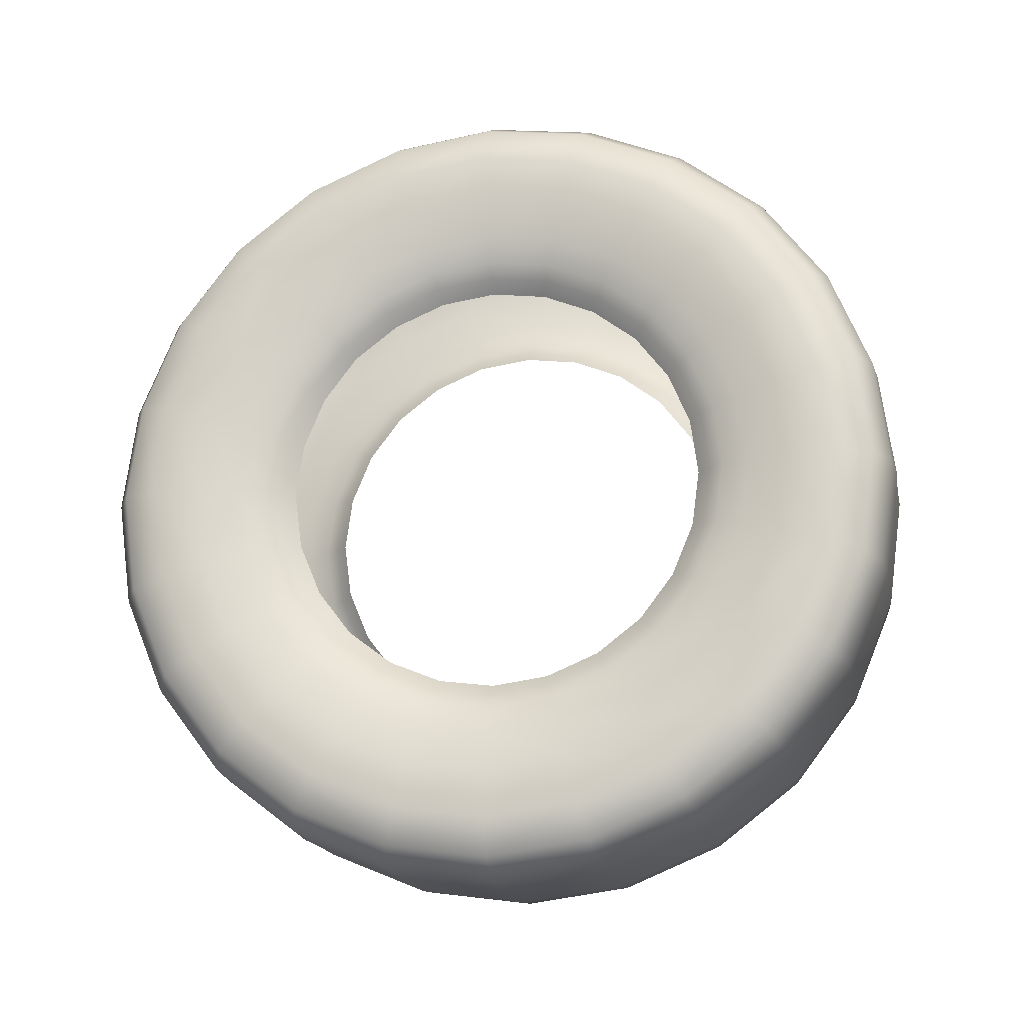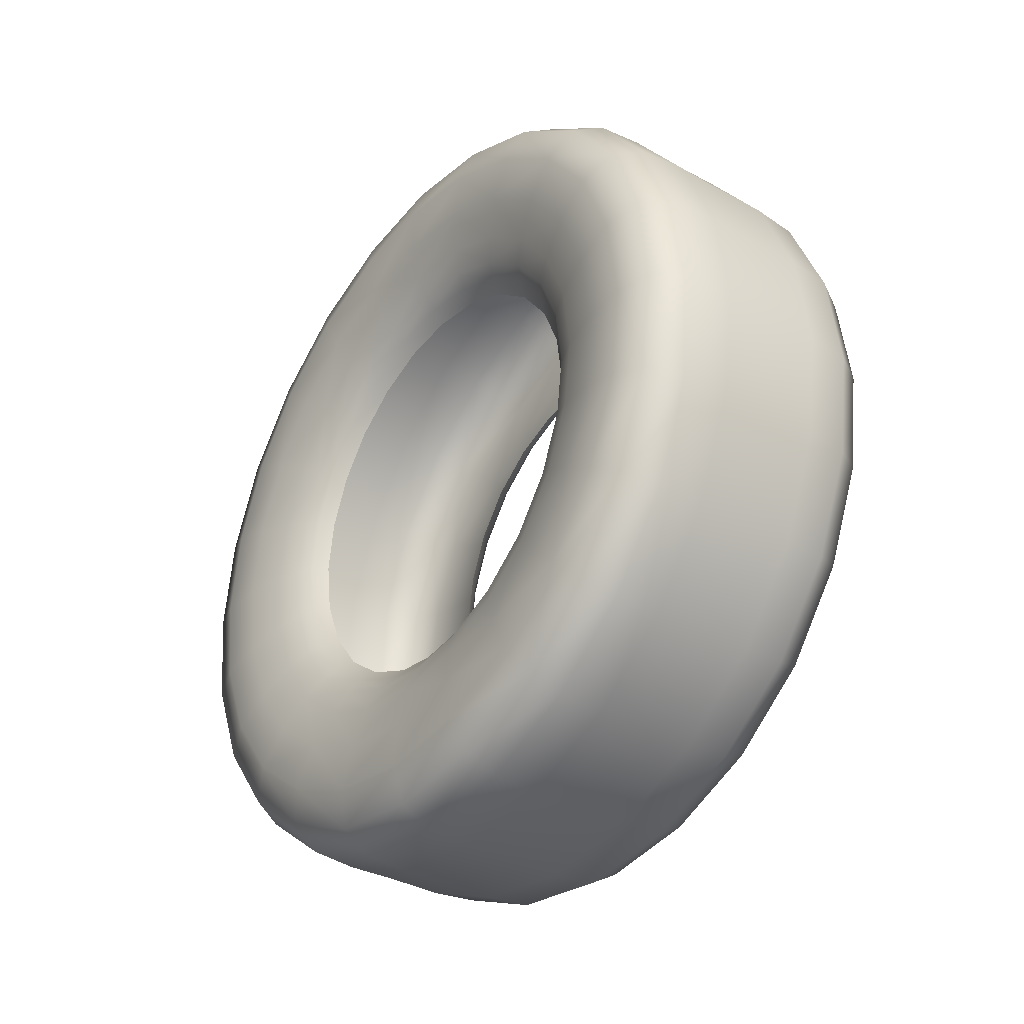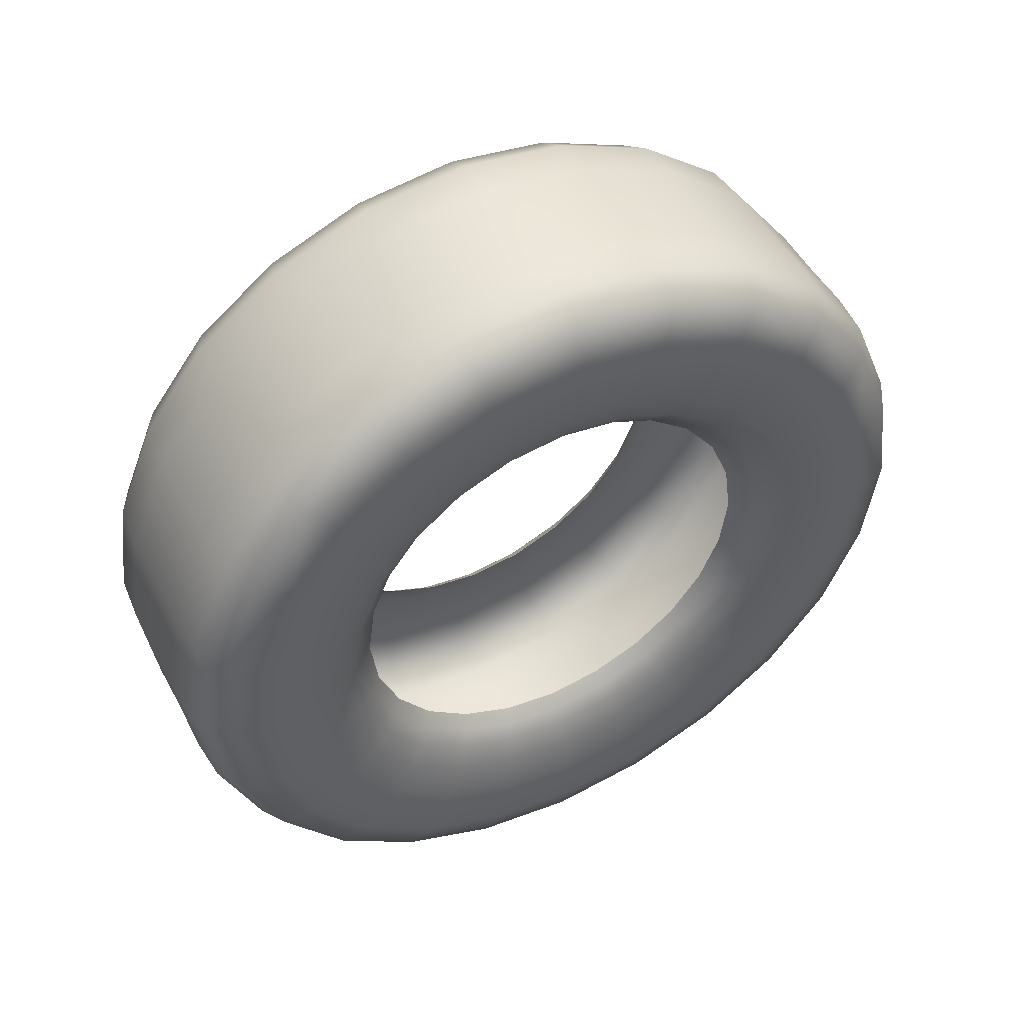
<metadata>
{"format":"obj","ext":"obj","renderer":"f3d","projection":"perspective","resolution":1024,"background":"white","views":[{"elev":-17.3,"azim":101.3,"up":"+Z"},{"elev":-34.5,"azim":143.0,"up":"+Z"},{"elev":49.1,"azim":-117.1,"up":"+Y"}]}
</metadata>
<code>
g default
v -0.25 3 -1.642
v -1.75 3 -1.642
v -0.25 3 1.642
v -1.75 3 1.642
v -1 3 3.161
v -1 3 -3.161
v -0.25 4.642 -0
v -1 6.161 -0
v 0.07012 5.358 -0
v 0.07012 3 -2.358
v -0.25 4.161 -1.161
v 0.07012 4.668 -1.668
v -0.07344 4.309 -1.309
v -0.07344 3 -1.851
v -0.25 3.424 -1.585
v -0.07344 3.478 -1.787
v -0.1521 3.45 -1.68
v -0.1521 3 -1.741
v -0.1521 4.231 -1.231
v -0.25 3.821 -1.421
v -0.1521 3.87 -1.506
v -0.07344 3.925 -1.602
v 0.07012 3.609 -2.276
v 0 3 -2.044
v 0 3.528 -1.973
v 0 4.445 -1.445
v 0 4.022 -1.768
v 0.07012 4.179 -2.04
v -0.07344 4.851 -0
v -0.25 4.421 -0.8207
v -0.07344 4.602 -0.9253
v -0.1521 4.506 -0.8699
v -0.1521 4.741 -0
v -0.25 4.585 -0.4243
v -0.1521 4.68 -0.4497
v -0.07344 4.787 -0.4784
v 0.07012 5.04 -1.179
v 0 4.768 -1.022
v 0 5.044 -0
v 0 4.973 -0.5281
v 0.07012 5.276 -0.6093
v -1 5.235 -2.235
v 0 3 -3
v 0 5.121 -2.121
v 0 3.775 -2.895
v 0.08987 3 -2.714
v 0.08987 3.701 -2.619
v 0.08987 4.919 -1.919
v 0.08987 4.356 -2.348
v 0 4.499 -2.595
v -0.2395 3 -3.137
v -0.2395 5.218 -2.218
v -0.2395 3.811 -3.028
v -0.2395 4.568 -2.714
v -1 3.817 -3.051
v -0.5916 3 -3.167
v -0.5916 3.818 -3.057
v -0.5916 5.239 -2.239
v -0.5916 4.583 -2.74
v -1 4.58 -2.735
v 0 6 -0
v 0 5.595 -1.499
v 0.08987 5.348 -1.356
v 0.08987 5.714 -0
v 0.08987 5.619 -0.7011
v 0 5.895 -0.7751
v -0.2395 6.137 -0
v -0.2395 5.714 -1.568
v -0.2395 6.028 -0.8106
v -1 5.735 -1.58
v -0.5916 5.74 -1.583
v -0.5916 6.167 -0
v -0.5916 6.057 -0.8183
v -1 6.051 -0.8167
v 0.07012 3 2.358
v -0.25 4.161 1.161
v 0.07012 4.668 1.668
v -0.07344 4.309 1.309
v -0.25 4.585 0.4243
v -0.07344 4.787 0.4784
v -0.1521 4.68 0.4497
v -0.1521 4.231 1.231
v -0.25 4.421 0.8207
v -0.1521 4.506 0.8699
v -0.07344 4.602 0.9253
v 0.07012 5.276 0.6093
v 0 4.973 0.5281
v 0 4.445 1.445
v 0 4.768 1.022
v 0.07012 5.04 1.179
v -0.07344 3 1.851
v -0.25 3.821 1.421
v -0.07344 3.925 1.602
v -0.1521 3.87 1.506
v -0.1521 3 1.741
v -0.25 3.424 1.585
v -0.1521 3.45 1.68
v -0.07344 3.478 1.787
v 0.07012 4.179 2.04
v 0 4.022 1.768
v -0 3 2.044
v 0 3.528 1.973
v 0.07012 3.609 2.276
v -1 5.235 2.235
v 0 5.121 2.121
v 0 5.895 0.7751
v 0.08987 5.619 0.7011
v 0.08987 4.919 1.919
v 0.08987 5.348 1.356
v 0 5.595 1.499
v -0.2395 5.218 2.218
v -0.2395 6.028 0.8106
v -0.2395 5.714 1.568
v -1 6.051 0.8167
v -0.5916 6.057 0.8183
v -0.5916 5.239 2.239
v -0.5916 5.74 1.583
v -1 5.735 1.58
v -0 3 3
v 0 4.499 2.595
v 0.08987 4.356 2.348
v 0.08987 3 2.714
v 0.08987 3.701 2.619
v 0 3.775 2.895
v -0.2395 3 3.137
v -0.2395 4.568 2.714
v -0.2395 3.811 3.028
v -1 4.58 2.735
v -0.5916 4.583 2.74
v -0.5916 3 3.167
v -0.5916 3.818 3.057
v -1 3.817 3.051
v -1.75 4.642 -0
v -2.09 3 -2.714
v -2.09 5.714 -0
v -2.09 4.919 -1.919
v -1.76 3 -3.137
v -1.76 5.218 -2.218
v -1.76 3.811 -3.028
v -1.408 3 -3.167
v -1.408 3.818 -3.057
v -1.408 5.239 -2.239
v -1.408 4.583 -2.74
v -1.76 4.568 -2.714
v -2.09 3.701 -2.619
v -2 3 -3
v -2 3.775 -2.895
v -2 5.121 -2.121
v -2 4.499 -2.595
v -2.09 4.356 -2.348
v -1.76 6.137 -0
v -1.76 5.714 -1.568
v -1.408 5.74 -1.583
v -1.408 6.167 -0
v -1.408 6.057 -0.8183
v -1.76 6.028 -0.8106
v -2.09 5.348 -1.356
v -2 5.595 -1.499
v -2 6 -0
v -2 5.895 -0.7751
v -2.09 5.619 -0.7011
v -1.75 4.161 -1.161
v -2 3 -2.044
v -2 4.445 -1.445
v -2 3.528 -1.973
v -2.07 3 -2.358
v -2.07 3.609 -2.276
v -2.07 4.668 -1.668
v -2.07 4.179 -2.04
v -2 4.022 -1.768
v -1.927 3 -1.851
v -1.927 4.309 -1.309
v -1.927 3.478 -1.787
v -1.927 3.925 -1.602
v -1.75 3.424 -1.585
v -1.848 3 -1.741
v -1.848 3.45 -1.68
v -1.848 4.231 -1.231
v -1.848 3.87 -1.506
v -1.75 3.821 -1.421
v -2 5.044 -0
v -2 4.768 -1.022
v -2.07 5.04 -1.179
v -2.07 5.358 -0
v -2.07 5.276 -0.6093
v -2 4.973 -0.5281
v -1.927 4.851 -0
v -1.927 4.602 -0.9253
v -1.927 4.787 -0.4784
v -1.75 4.421 -0.8207
v -1.848 4.506 -0.8699
v -1.848 4.741 -0
v -1.848 4.68 -0.4497
v -1.75 4.585 -0.4243
v -2.09 3 2.714
v -2.09 4.919 1.919
v -1.76 5.218 2.218
v -1.76 6.028 0.8106
v -1.408 6.057 0.8183
v -1.408 5.239 2.239
v -1.408 5.74 1.583
v -1.76 5.714 1.568
v -2.09 5.619 0.7011
v -2 5.895 0.7751
v -2 5.121 2.121
v -2 5.595 1.499
v -2.09 5.348 1.356
v -1.76 3 3.137
v -1.76 4.568 2.714
v -1.408 4.583 2.74
v -1.408 3 3.167
v -1.408 3.818 3.057
v -1.76 3.811 3.028
v -2.09 4.356 2.348
v -2 4.499 2.595
v -2 3 3
v -2 3.775 2.895
v -2.09 3.701 2.619
v -1.75 4.161 1.161
v -2 4.445 1.445
v -2 4.973 0.5281
v -2.07 5.276 0.6093
v -2.07 4.668 1.668
v -2.07 5.04 1.179
v -2 4.768 1.022
v -1.927 4.309 1.309
v -1.927 4.787 0.4784
v -1.927 4.602 0.9253
v -1.75 4.585 0.4243
v -1.848 4.68 0.4497
v -1.848 4.231 1.231
v -1.848 4.506 0.8699
v -1.75 4.421 0.8207
v -2 3 2.044
v -2 4.022 1.768
v -2.07 4.179 2.04
v -2.07 3 2.358
v -2.07 3.609 2.276
v -2 3.528 1.973
v -1.927 3 1.851
v -1.927 3.925 1.602
v -1.927 3.478 1.787
v -1.75 3.821 1.421
v -1.848 3.87 1.506
v -1.848 3 1.741
v -1.848 3.45 1.68
v -1.75 3.424 1.585
v -0.25 1.358 0
v -1 -0.161 0
v 0.07012 0.6417 0
v -0.25 1.839 1.161
v 0.07012 1.332 1.668
v -0.07344 1.691 1.309
v -0.25 2.576 1.585
v -0.07344 2.522 1.787
v -0.1521 2.55 1.68
v -0.1521 1.769 1.231
v -0.25 2.179 1.421
v -0.1521 2.13 1.506
v -0.07344 2.075 1.602
v 0.07012 2.391 2.276
v -0 2.472 1.973
v -0 1.555 1.445
v -0 1.978 1.768
v 0.07012 1.821 2.04
v -0.07344 1.149 0
v -0.25 1.579 0.8207
v -0.07344 1.398 0.9253
v -0.1521 1.494 0.8699
v -0.1521 1.259 0
v -0.25 1.415 0.4243
v -0.1521 1.32 0.4497
v -0.07344 1.213 0.4784
v 0.07012 0.9597 1.179
v -0 1.232 1.022
v -0 0.9559 0
v -0 1.027 0.5281
v 0.07012 0.724 0.6093
v -1 0.7648 2.235
v -0 0.8787 2.121
v -0 2.225 2.895
v 0.08987 2.299 2.619
v 0.08987 1.081 1.919
v 0.08987 1.644 2.348
v -0 1.501 2.595
v -0.2395 0.7816 2.218
v -0.2395 2.189 3.028
v -0.2395 1.432 2.714
v -1 2.183 3.051
v -0.5916 2.182 3.057
v -0.5916 0.7606 2.239
v -0.5916 1.417 2.74
v -1 1.42 2.735
v -0 -0 0
v -0 0.4046 1.499
v 0.08987 0.6523 1.356
v 0.08987 0.2863 0
v 0.08987 0.381 0.7011
v -0 0.1047 0.7751
v -0.2395 -0.1373 0
v -0.2395 0.2858 1.568
v -0.2395 -0.02784 0.8106
v -1 0.2653 1.58
v -0.5916 0.2601 1.583
v -0.5916 -0.167 0
v -0.5916 -0.05655 0.8183
v -1 -0.05072 0.8167
v -0.25 1.839 -1.161
v 0.07012 1.332 -1.668
v -0.07344 1.691 -1.309
v -0.25 1.415 -0.4243
v -0.07344 1.213 -0.4784
v -0.1521 1.32 -0.4497
v -0.1521 1.769 -1.231
v -0.25 1.579 -0.8207
v -0.1521 1.494 -0.8699
v -0.07344 1.398 -0.9253
v 0.07012 0.724 -0.6093
v -0 1.027 -0.5281
v -0 1.555 -1.445
v -0 1.232 -1.022
v 0.07012 0.9597 -1.179
v -0.25 2.179 -1.421
v -0.07344 2.075 -1.602
v -0.1521 2.13 -1.506
v -0.25 2.576 -1.585
v -0.1521 2.55 -1.68
v -0.07344 2.522 -1.787
v 0.07012 1.821 -2.04
v -0 1.978 -1.768
v -0 2.472 -1.973
v 0.07012 2.391 -2.276
v -1 0.7648 -2.235
v -0 0.8787 -2.121
v -0 0.1047 -0.7751
v 0.08987 0.381 -0.7011
v 0.08987 1.081 -1.919
v 0.08987 0.6523 -1.356
v -0 0.4046 -1.499
v -0.2395 0.7816 -2.218
v -0.2395 -0.02784 -0.8106
v -0.2395 0.2858 -1.568
v -1 -0.05072 -0.8167
v -0.5916 -0.05655 -0.8183
v -0.5916 0.7606 -2.239
v -0.5916 0.2601 -1.583
v -1 0.2653 -1.58
v -0 1.501 -2.595
v 0.08987 1.644 -2.348
v 0.08987 2.299 -2.619
v -0 2.225 -2.895
v -0.2395 1.432 -2.714
v -0.2395 2.189 -3.028
v -1 1.42 -2.735
v -0.5916 1.417 -2.74
v -0.5916 2.182 -3.057
v -1 2.183 -3.051
v -1.75 1.358 0
v -2.09 0.2863 0
v -2.09 1.081 1.919
v -1.76 0.7816 2.218
v -1.76 2.189 3.028
v -1.408 2.182 3.057
v -1.408 0.7606 2.239
v -1.408 1.417 2.74
v -1.76 1.432 2.714
v -2.09 2.299 2.619
v -2 2.225 2.895
v -2 0.8787 2.121
v -2 1.501 2.595
v -2.09 1.644 2.348
v -1.76 -0.1373 0
v -1.76 0.2858 1.568
v -1.408 0.2601 1.583
v -1.408 -0.167 0
v -1.408 -0.05655 0.8183
v -1.76 -0.02784 0.8106
v -2.09 0.6523 1.356
v -2 0.4046 1.499
v -2 -0 0
v -2 0.1047 0.7751
v -2.09 0.381 0.7011
v -1.75 1.839 1.161
v -2 1.555 1.445
v -2 2.472 1.973
v -2.07 2.391 2.276
v -2.07 1.332 1.668
v -2.07 1.821 2.04
v -2 1.978 1.768
v -1.927 1.691 1.309
v -1.927 2.522 1.787
v -1.927 2.075 1.602
v -1.75 2.576 1.585
v -1.848 2.55 1.68
v -1.848 1.769 1.231
v -1.848 2.13 1.506
v -1.75 2.179 1.421
v -2 0.9559 0
v -2 1.232 1.022
v -2.07 0.9597 1.179
v -2.07 0.6417 0
v -2.07 0.724 0.6093
v -2 1.027 0.5281
v -1.927 1.149 0
v -1.927 1.398 0.9253
v -1.927 1.213 0.4784
v -1.75 1.579 0.8207
v -1.848 1.494 0.8699
v -1.848 1.259 0
v -1.848 1.32 0.4497
v -1.75 1.415 0.4243
v -2.09 1.081 -1.919
v -1.76 0.7816 -2.218
v -1.76 -0.02784 -0.8106
v -1.408 -0.05655 -0.8183
v -1.408 0.7606 -2.239
v -1.408 0.2601 -1.583
v -1.76 0.2858 -1.568
v -2.09 0.381 -0.7011
v -2 0.1047 -0.7751
v -2 0.8787 -2.121
v -2 0.4046 -1.499
v -2.09 0.6523 -1.356
v -1.76 1.432 -2.714
v -1.408 1.417 -2.74
v -1.408 2.182 -3.057
v -1.76 2.189 -3.028
v -2.09 1.644 -2.348
v -2 1.501 -2.595
v -2 2.225 -2.895
v -2.09 2.299 -2.619
v -1.75 1.839 -1.161
v -2 1.555 -1.445
v -2 1.027 -0.5281
v -2.07 0.724 -0.6093
v -2.07 1.332 -1.668
v -2.07 0.9597 -1.179
v -2 1.232 -1.022
v -1.927 1.691 -1.309
v -1.927 1.213 -0.4784
v -1.927 1.398 -0.9253
v -1.75 1.415 -0.4243
v -1.848 1.32 -0.4497
v -1.848 1.769 -1.231
v -1.848 1.494 -0.8699
v -1.75 1.579 -0.8207
v -2 1.978 -1.768
v -2.07 1.821 -2.04
v -2.07 2.391 -2.276
v -2 2.472 -1.973
v -1.927 2.075 -1.602
v -1.927 2.522 -1.787
v -1.75 2.179 -1.421
v -1.848 2.13 -1.506
v -1.848 2.55 -1.68
v -1.75 2.576 -1.585
g loftedSurface1
f 176 455 456 2
f 245 246 247 4
f 130 131 132 5
f 72 73 74 8
f 39 40 41 9
f 26 27 28 12
f 19 21 22 13
f 17 18 14 16
f 1 18 17 15
f 20 21 19 11
f 15 17 21 20
f 22 21 17 16
f 23 25 24 10
f 24 25 16 14
f 13 22 27 26
f 27 22 16 25
f 28 27 25 23
f 33 35 36 29
f 32 19 13 31
f 11 19 32 30
f 34 35 33 7
f 30 32 35 34
f 36 35 32 31
f 37 38 26 12
f 26 38 31 13
f 29 36 40 39
f 40 36 31 38
f 41 40 38 37
f 42 58 59 60
f 48 49 50 44
f 43 45 47 46
f 46 47 23 10
f 28 49 48 12
f 23 47 49 28
f 50 49 47 45
f 50 54 52 44
f 51 53 45 43
f 45 53 54 50
f 55 57 56 6
f 56 57 53 51
f 54 59 58 52
f 57 59 54 53
f 60 59 57 55
f 64 65 66 61
f 62 63 48 44
f 48 63 37 12
f 9 41 65 64
f 65 41 37 63
f 66 65 63 62
f 61 66 69 67
f 68 62 44 52
f 69 66 62 68
f 70 71 58 42
f 58 71 68 52
f 67 69 73 72
f 73 69 68 71
f 74 73 71 70
f 101 102 103 75
f 88 89 90 77
f 82 84 85 78
f 81 33 29 80
f 7 33 81 79
f 83 84 82 76
f 79 81 84 83
f 85 84 81 80
f 86 87 39 9
f 39 87 80 29
f 78 85 89 88
f 89 85 80 87
f 90 89 87 86
f 95 97 98 91
f 94 82 78 93
f 76 82 94 92
f 96 97 95 3
f 92 94 97 96
f 98 97 94 93
f 99 100 88 77
f 88 100 93 78
f 91 98 102 101
f 102 98 93 100
f 103 102 100 99
f 104 116 117 118
f 108 109 110 105
f 61 106 107 64
f 64 107 86 9
f 90 109 108 77
f 86 107 109 90
f 110 109 107 106
f 110 113 111 105
f 67 112 106 61
f 106 112 113 110
f 114 115 72 8
f 72 115 112 67
f 113 117 116 111
f 115 117 113 112
f 118 117 115 114
f 122 123 124 119
f 120 121 108 105
f 108 121 99 77
f 75 103 123 122
f 123 103 99 121
f 124 123 121 120
f 119 124 127 125
f 126 120 105 111
f 127 124 120 126
f 128 129 116 104
f 116 129 126 111
f 125 127 131 130
f 131 127 126 129
f 132 131 129 128
f 133 192 193 194
f 159 160 161 135
f 148 149 150 136
f 142 143 144 138
f 137 139 141 140
f 140 141 55 6
f 60 143 142 42
f 55 141 143 60
f 144 143 141 139
f 134 145 147 146
f 146 147 139 137
f 144 149 148 138
f 139 147 149 144
f 150 149 147 145
f 154 155 156 151
f 153 142 138 152
f 42 142 153 70
f 74 155 154 8
f 70 153 155 74
f 156 155 153 152
f 157 158 148 136
f 148 158 152 138
f 151 156 160 159
f 160 156 152 158
f 161 160 158 157
f 162 178 179 180
f 168 169 170 164
f 163 165 167 166
f 166 167 145 134
f 150 169 168 136
f 145 167 169 150
f 170 169 167 165
f 170 174 172 164
f 171 173 165 163
f 165 173 174 170
f 175 177 176 2
f 176 177 173 171
f 174 179 178 172
f 177 179 174 173
f 180 179 177 175
f 184 185 186 181
f 164 182 183 168
f 168 183 157 136
f 161 185 184 135
f 157 183 185 161
f 186 185 183 182
f 186 189 187 181
f 172 188 182 164
f 182 188 189 186
f 190 191 178 162
f 178 191 188 172
f 189 193 192 187
f 191 193 189 188
f 194 193 191 190
f 216 217 218 195
f 196 205 206 207
f 200 201 202 197
f 151 198 199 154
f 154 199 114 8
f 118 201 200 104
f 114 199 201 118
f 202 201 199 198
f 203 204 159 135
f 159 204 198 151
f 202 206 205 197
f 204 206 202 198
f 207 206 204 203
f 211 212 213 208
f 209 210 200 197
f 200 210 128 104
f 5 132 212 211
f 212 132 128 210
f 213 212 210 209
f 214 215 205 196
f 205 215 209 197
f 208 213 217 216
f 217 213 209 215
f 218 217 215 214
f 219 231 232 233
f 223 224 225 220
f 181 221 222 184
f 184 222 203 135
f 207 224 223 196
f 203 222 224 207
f 225 224 222 221
f 225 228 226 220
f 187 227 221 181
f 221 227 228 225
f 229 230 192 133
f 192 230 227 187
f 228 232 231 226
f 230 232 228 227
f 233 232 230 229
f 237 238 239 234
f 235 236 223 220
f 223 236 214 196
f 195 218 238 237
f 238 218 214 236
f 239 238 236 235
f 234 239 242 240
f 241 235 220 226
f 242 239 235 241
f 243 244 231 219
f 231 244 241 226
f 240 242 246 245
f 246 242 241 244
f 247 246 244 243
f 56 356 357 6
f 305 306 307 249
f 276 277 278 250
f 263 264 265 252
f 257 259 260 253
f 256 95 91 255
f 3 95 256 254
f 258 259 257 251
f 254 256 259 258
f 260 259 256 255
f 261 262 101 75
f 101 262 255 91
f 253 260 264 263
f 264 260 255 262
f 265 264 262 261
f 270 272 273 266
f 269 257 253 268
f 251 257 269 267
f 271 272 270 248
f 267 269 272 271
f 273 272 269 268
f 274 275 263 252
f 263 275 268 253
f 266 273 277 276
f 277 273 268 275
f 278 277 275 274
f 279 291 292 293
f 283 284 285 280
f 119 281 282 122
f 122 282 261 75
f 265 284 283 252
f 261 282 284 265
f 285 284 282 281
f 285 288 286 280
f 125 287 281 119
f 281 287 288 285
f 289 290 130 5
f 130 290 287 125
f 288 292 291 286
f 290 292 288 287
f 293 292 290 289
f 297 298 299 294
f 295 296 283 280
f 283 296 274 252
f 250 278 298 297
f 298 278 274 296
f 299 298 296 295
f 294 299 302 300
f 301 295 280 286
f 302 299 295 301
f 303 304 291 279
f 291 304 301 286
f 300 302 306 305
f 306 302 301 304
f 307 306 304 303
f 24 331 332 10
f 320 321 322 309
f 314 316 317 310
f 313 270 266 312
f 248 270 313 311
f 315 316 314 308
f 311 313 316 315
f 317 316 313 312
f 318 319 276 250
f 276 319 312 266
f 310 317 321 320
f 321 317 312 319
f 322 321 319 318
f 18 327 328 14
f 325 314 310 324
f 308 314 325 323
f 326 327 18 1
f 323 325 327 326
f 328 327 325 324
f 329 330 320 309
f 320 330 324 310
f 14 328 331 24
f 331 328 324 330
f 332 331 330 329
f 333 345 346 347
f 337 338 339 334
f 294 335 336 297
f 297 336 318 250
f 322 338 337 309
f 318 336 338 322
f 339 338 336 335
f 339 342 340 334
f 300 341 335 294
f 335 341 342 339
f 343 344 305 249
f 305 344 341 300
f 342 346 345 340
f 344 346 342 341
f 347 346 344 343
f 46 350 351 43
f 348 349 337 334
f 337 349 329 309
f 10 332 350 46
f 350 332 329 349
f 351 350 349 348
f 43 351 353 51
f 352 348 334 340
f 353 351 348 352
f 354 355 345 333
f 345 355 352 340
f 51 353 356 56
f 356 353 352 355
f 357 356 355 354
f 358 409 410 411
f 380 381 382 359
f 369 370 371 360
f 364 365 366 361
f 208 362 363 211
f 211 363 289 5
f 293 365 364 279
f 289 363 365 293
f 366 365 363 362
f 195 367 368 216
f 216 368 362 208
f 366 370 369 361
f 362 368 370 366
f 371 370 368 367
f 375 376 377 372
f 374 364 361 373
f 279 364 374 303
f 307 376 375 249
f 303 374 376 307
f 377 376 374 373
f 378 379 369 360
f 369 379 373 361
f 372 377 381 380
f 381 377 373 379
f 382 381 379 378
f 383 395 396 397
f 387 388 389 384
f 234 385 386 237
f 237 386 367 195
f 371 388 387 360
f 367 386 388 371
f 389 388 386 385
f 389 392 390 384
f 240 391 385 234
f 385 391 392 389
f 393 394 245 4
f 245 394 391 240
f 392 396 395 390
f 394 396 392 391
f 397 396 394 393
f 401 402 403 398
f 384 399 400 387
f 387 400 378 360
f 382 402 401 359
f 378 400 402 382
f 403 402 400 399
f 403 406 404 398
f 390 405 399 384
f 399 405 406 403
f 407 408 395 383
f 395 408 405 390
f 406 410 409 404
f 408 410 406 405
f 411 410 408 407
f 146 430 431 134
f 412 421 422 423
f 416 417 418 413
f 372 414 415 375
f 375 415 343 249
f 347 417 416 333
f 343 415 417 347
f 418 417 415 414
f 419 420 380 359
f 380 420 414 372
f 418 422 421 413
f 420 422 418 414
f 423 422 420 419
f 140 426 427 137
f 424 425 416 413
f 416 425 354 333
f 6 357 426 140
f 426 357 354 425
f 427 426 425 424
f 428 429 421 412
f 421 429 424 413
f 137 427 430 146
f 430 427 424 429
f 431 430 429 428
f 432 444 445 446
f 436 437 438 433
f 398 434 435 401
f 401 435 419 359
f 423 437 436 412
f 419 435 437 423
f 438 437 435 434
f 438 441 439 433
f 404 440 434 398
f 434 440 441 438
f 442 443 409 358
f 409 443 440 404
f 441 445 444 439
f 443 445 441 440
f 446 445 443 442
f 166 449 450 163
f 447 448 436 433
f 436 448 428 412
f 134 431 449 166
f 449 431 428 448
f 450 449 448 447
f 163 450 452 171
f 451 447 433 439
f 452 450 447 451
f 453 454 444 432
f 444 454 451 439
f 171 452 455 176
f 455 452 451 454
f 456 455 454 453

</code>
